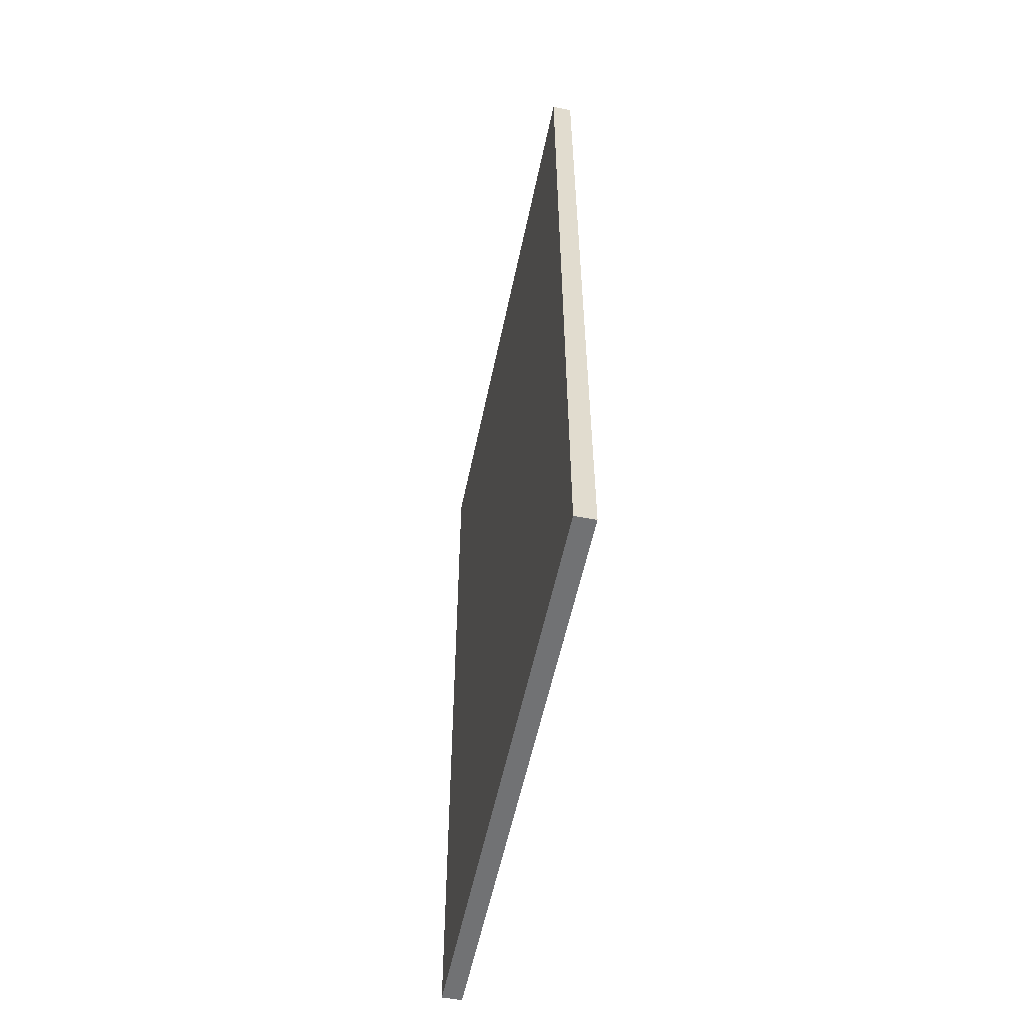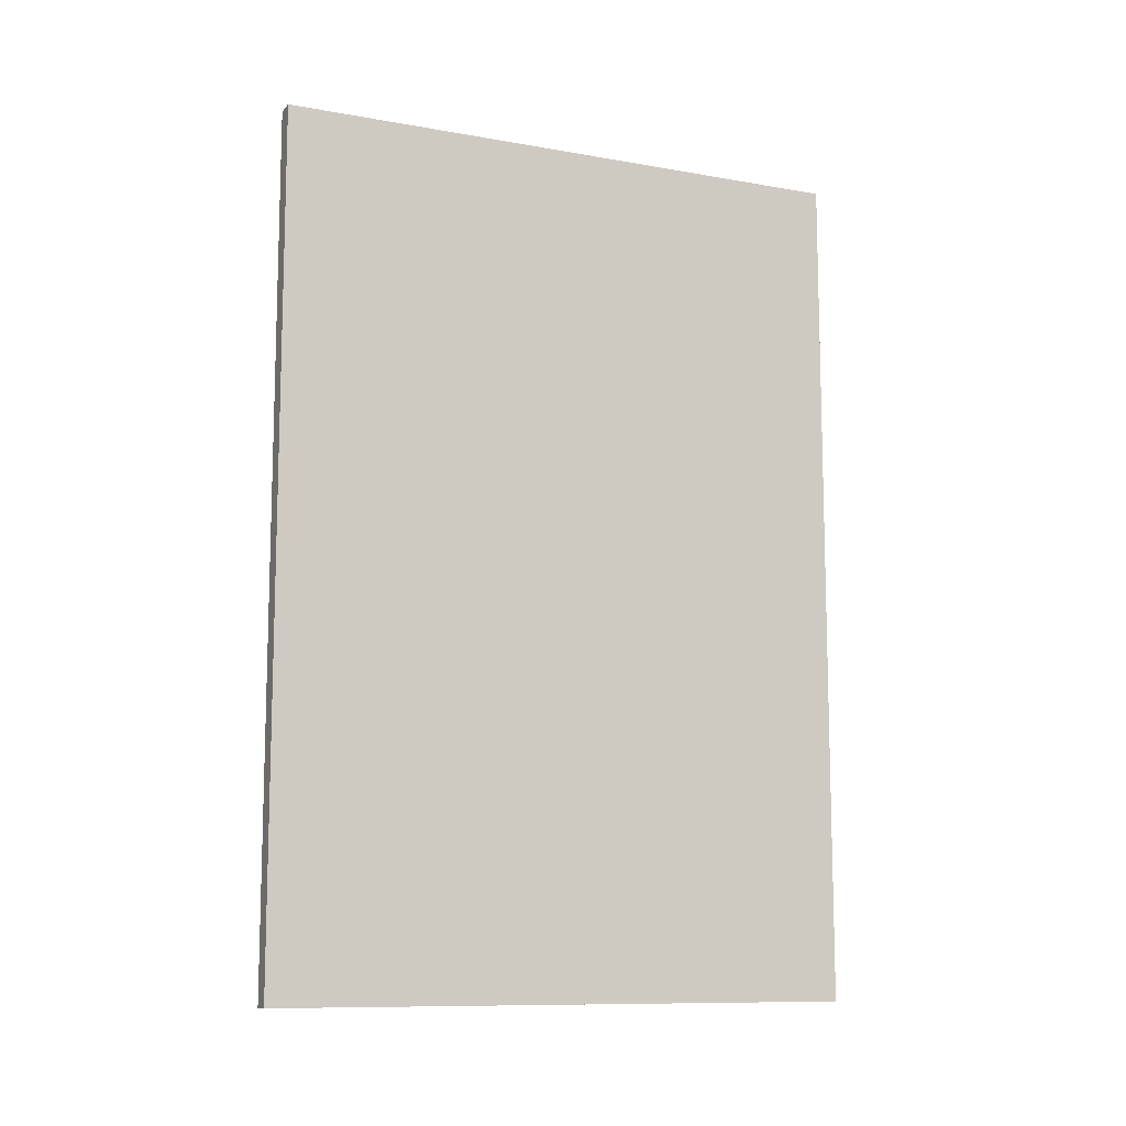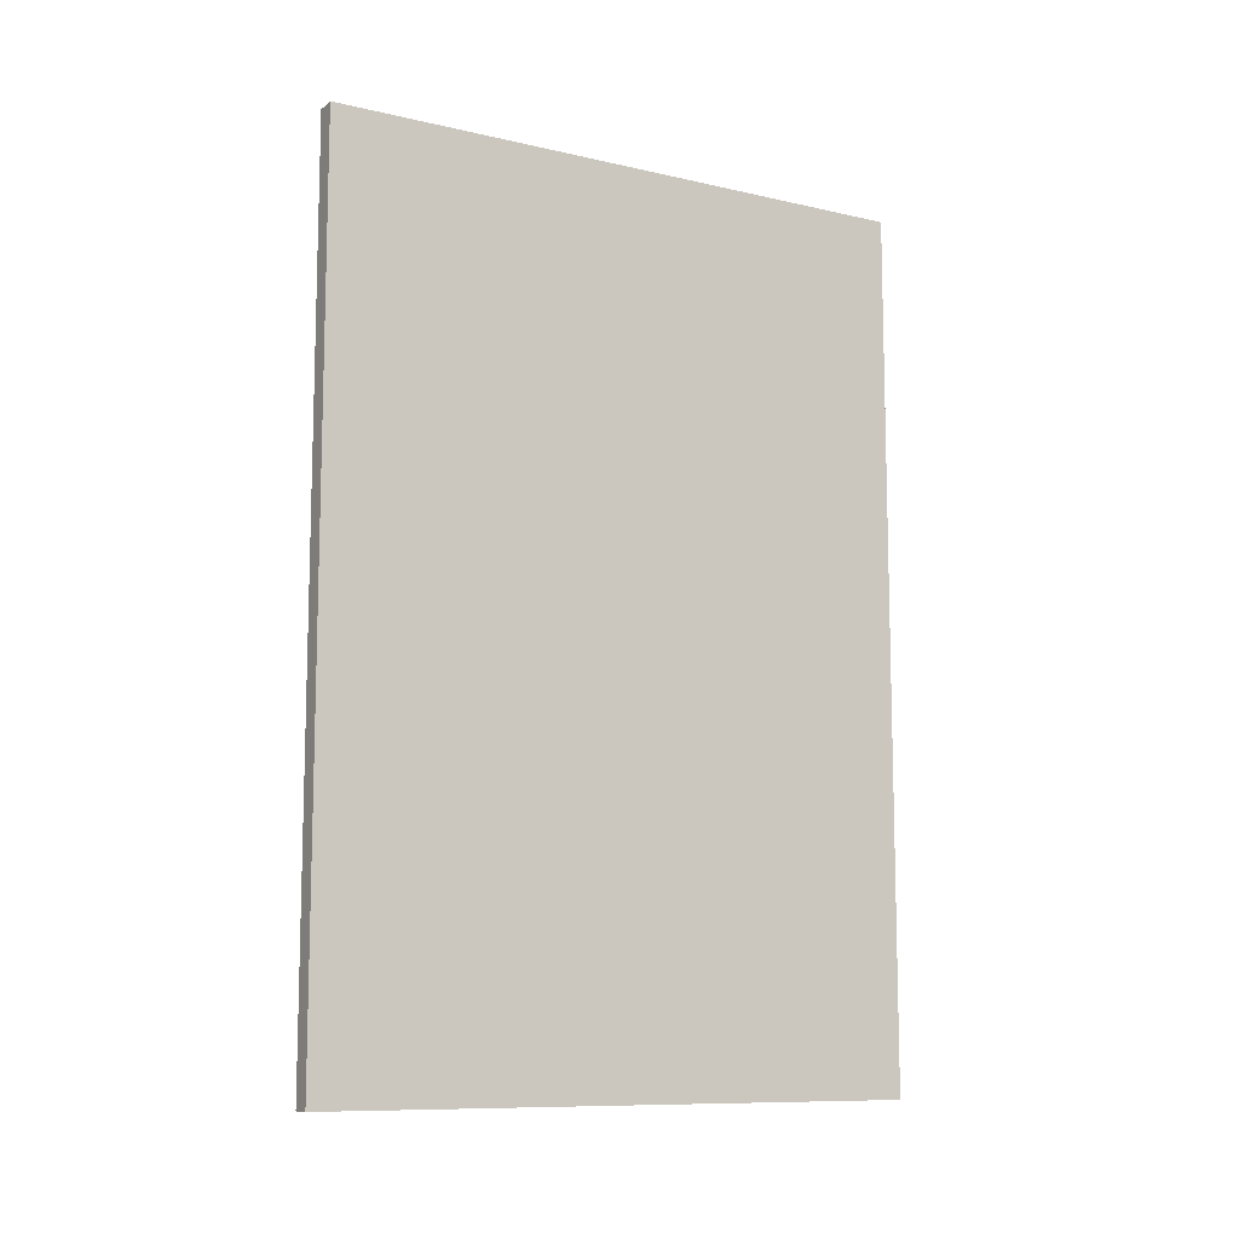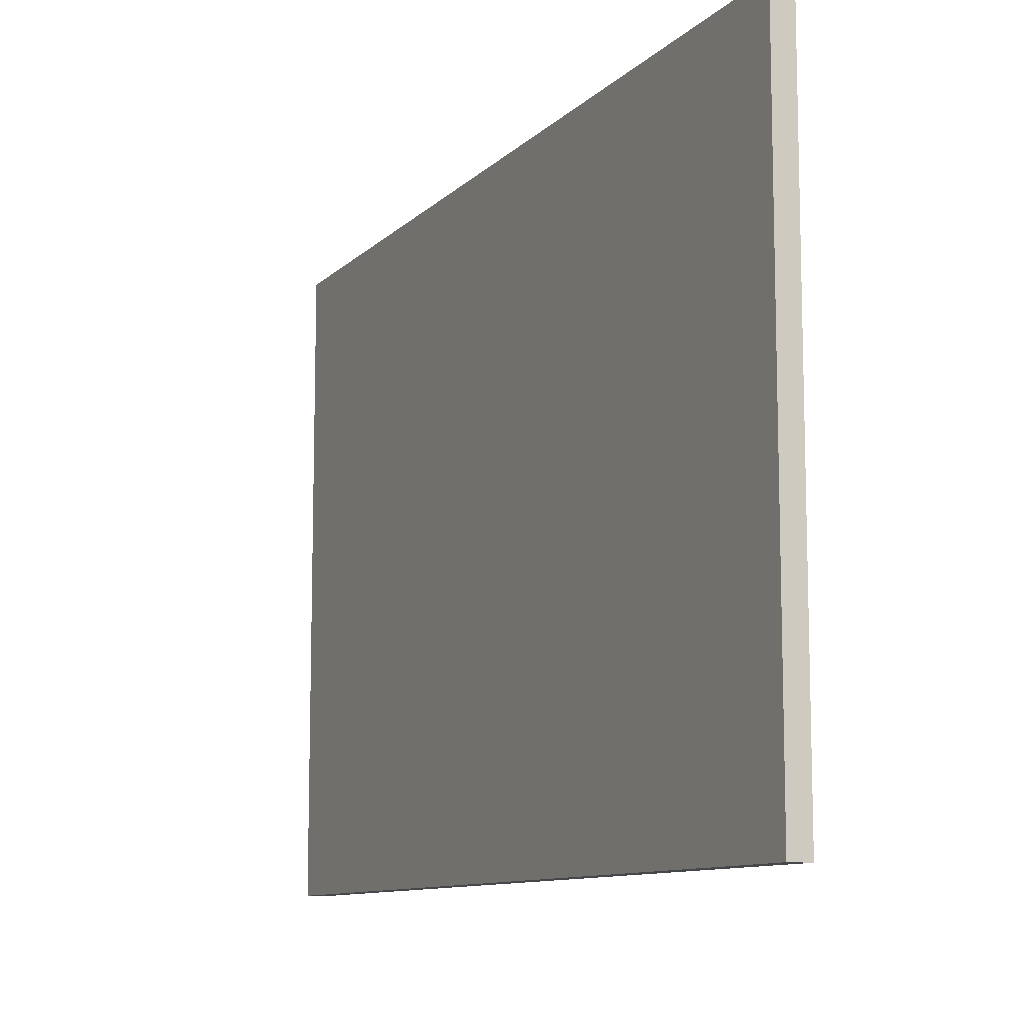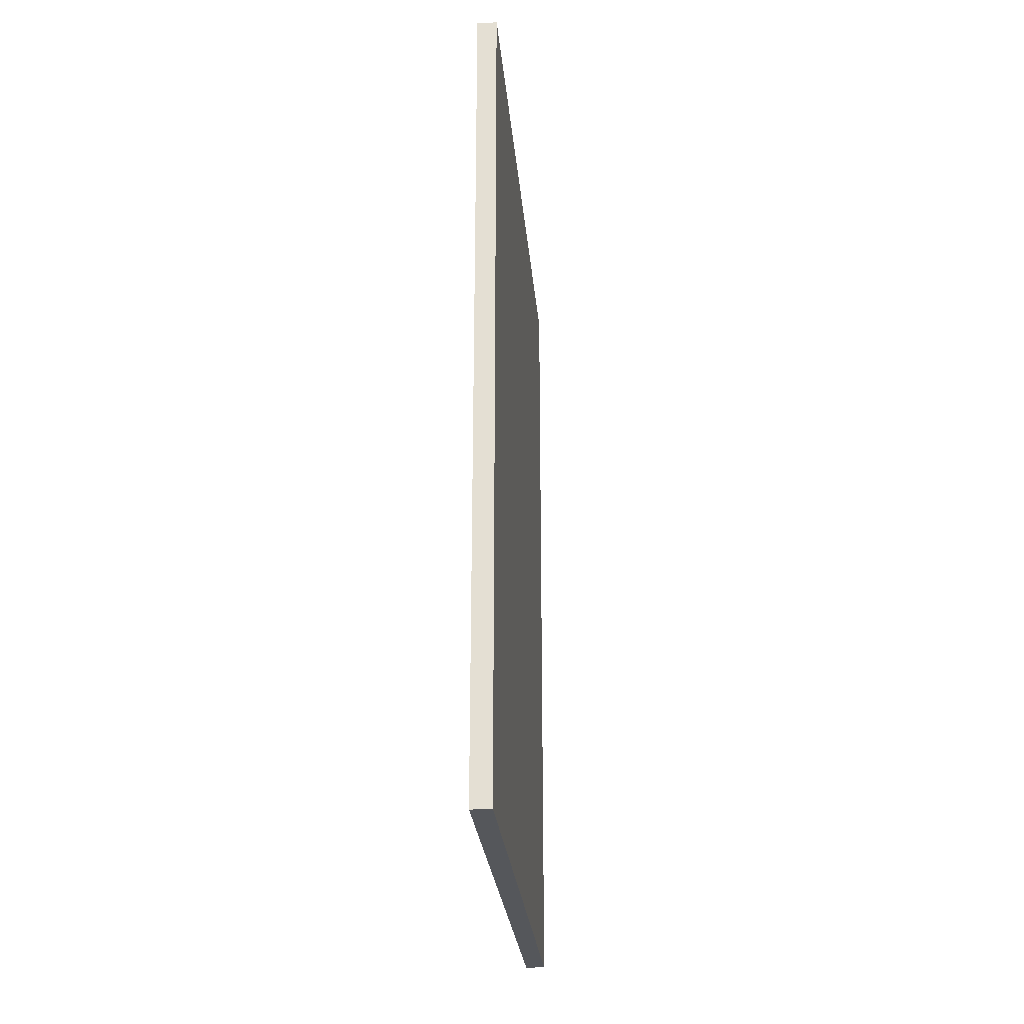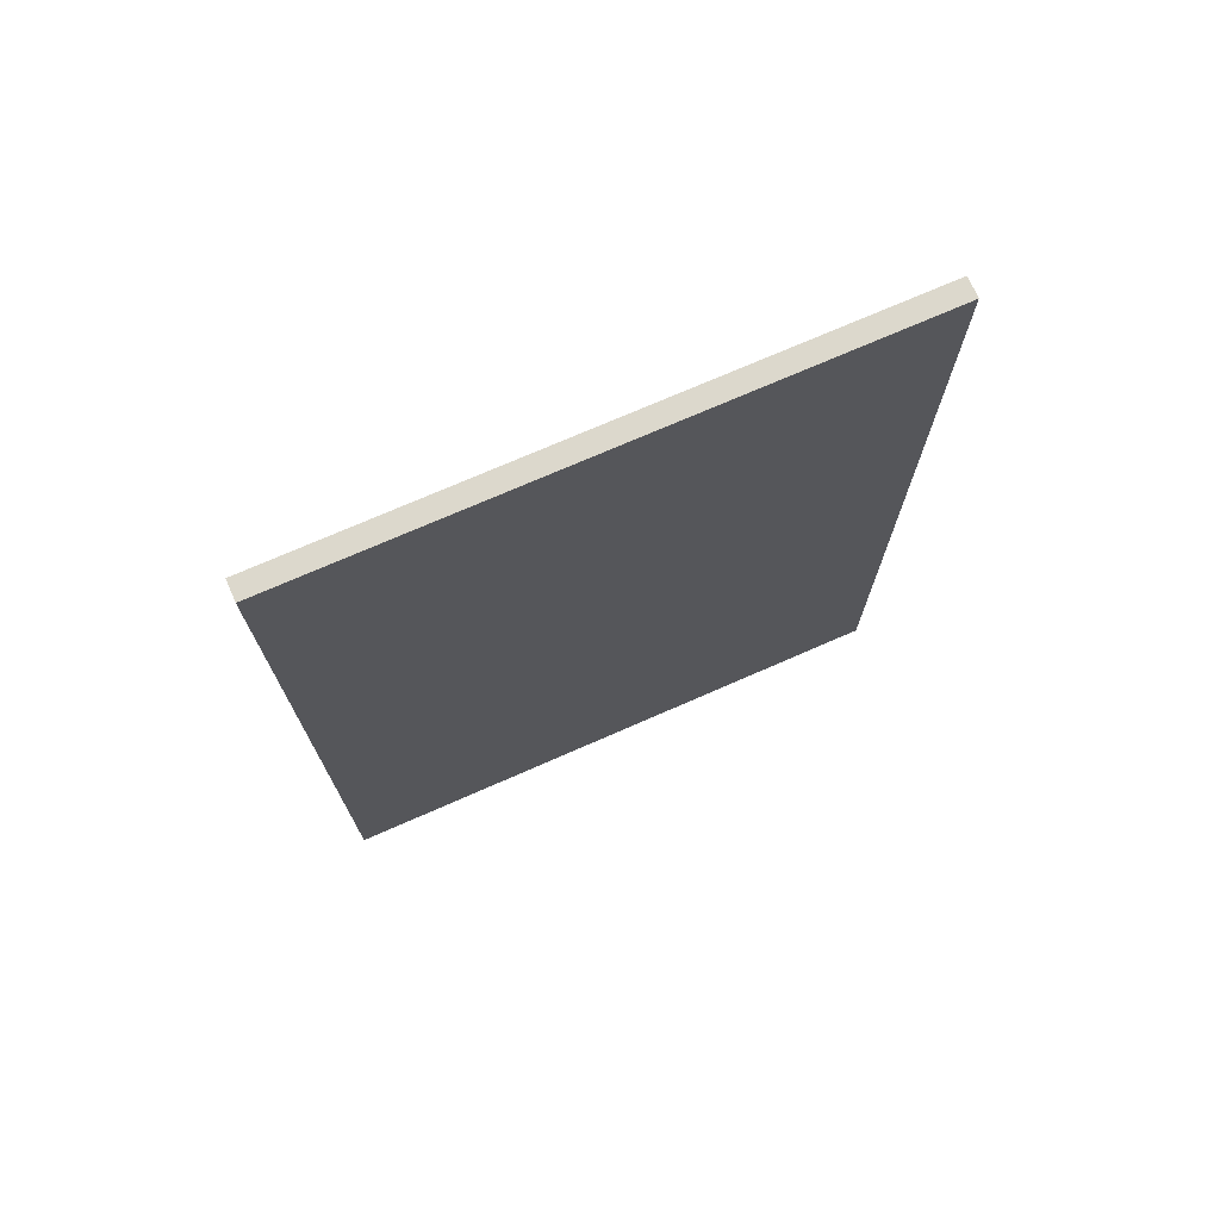
<metadata>
{"format":"obj","ext":"obj","renderer":"f3d","projection":"perspective","resolution":1024,"background":"white","views":[{"elev":-55.4,"azim":168.4,"up":"+Z"},{"elev":-10.7,"azim":-113.8,"up":"+Z"},{"elev":-10.3,"azim":-120.1,"up":"+Z"},{"elev":-10.3,"azim":-25.2,"up":"+Y"},{"elev":-26.6,"azim":-174.9,"up":"+Z"},{"elev":72.7,"azim":-113.7,"up":"+Z"}]}
</metadata>
<code>
g default
v -0.439 -0.1152 3.229
v -0.2992 -0.1152 3.229
v -0.439 3.955 3.229
v -0.2992 3.955 3.229
v -0.439 3.955 -2.666
v -0.2992 3.955 -2.666
v -0.439 -0.1152 -2.666
v -0.2992 -0.1152 -2.666
g pCube32
f 1 2 4 3
f 3 4 6 5
f 5 6 8 7
f 7 8 2 1
f 2 8 6 4
f 7 1 3 5

</code>
